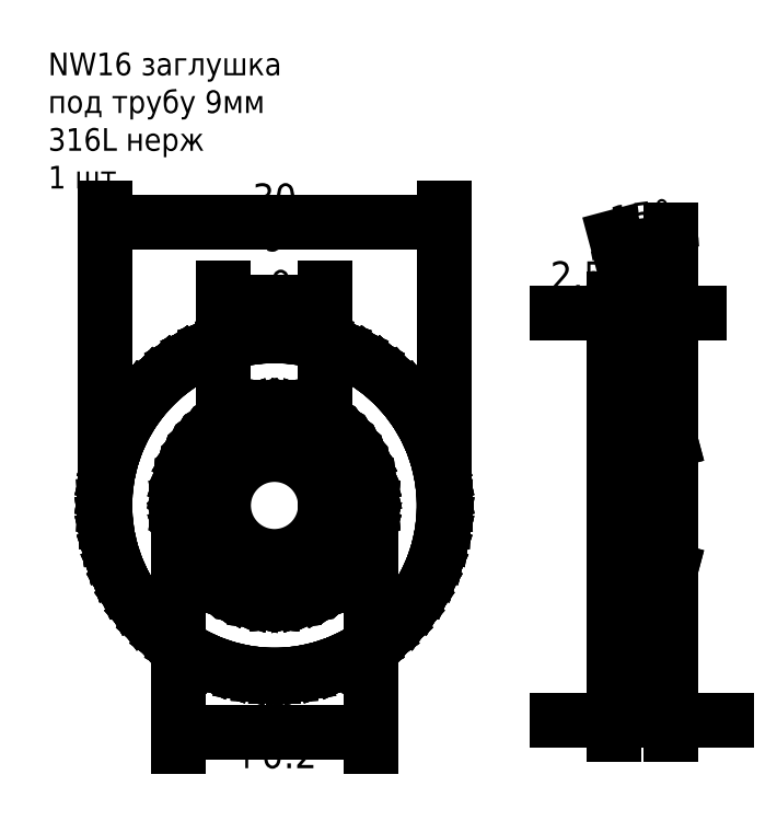
<metadata>
{"format":"dxf","ext":"dxf","renderer":"ezdxf+matplotlib","layout":"modelspace","background":"white","min_lineweight":24,"dpi":150}
</metadata>
<code>
0
SECTION
2
ENTITIES
0
INSERT
8
0
2
front-0
10
120
20
100
30
0
41
1
42
1
43
0
50
0
70
1
71
1
44
0
45
0
0
INSERT
8
0
2
side-0
10
150
20
100
30
0
41
1
42
1
43
0
50
0
70
1
71
1
44
0
45
0
0
DIMENSION
8
dim
2
*D1
10
155
20
81
30
0
11
152.5
21
82.88
31
0
70
32
71
5
3
Standard
53
0
210
0
220
0
230
1
13
150
23
85
33
0
14
155
24
94
34
0
0
DIMENSION
8
dim
2
*D2
10
152.5
20
117
30
0
11
143
21
120
31
0
70
32
71
5
3
Standard
53
0
210
0
220
0
230
1
13
150
23
115
33
0
14
152.5
24
115
34
0
0
DIMENSION
8
dim
2
*D3
10
155
20
104
30
0
11
0
21
0
31
0
70
34
71
5
3
Standard
53
0
210
0
220
0
230
1
13
155
23
105.7
33
0
14
152.5
24
115
34
0
15
155
25
104.7
35
0
16
153
26
123
36
0
0
DIMENSION
8
dim
2
*D4
10
130
20
80
30
0
11
120
21
81.88
31
0
70
32
1
17.2\S-0^ 0.2;
71
5
3
Standard
53
0
210
0
220
0
230
1
13
111.5
23
100
33
0
14
128.5
24
100
34
0
0
DIMENSION
8
dim
2
*D5
10
135
20
125
30
0
11
120
21
126.9
31
0
70
32
71
5
3
Standard
53
0
210
0
220
0
230
1
13
105
23
100
33
0
14
135
24
100
34
0
0
MTEXT
8
dim
10
100
20
140
30
0
40
2
41
21.28
71
1
72
1
1
NW16 заглушка\Pпод трубу 9мм\P316L нерж\P1 шт
7
cyrillic_ii
210
0
220
0
230
1
50
0
73
2
44
1
0
DIMENSION
8
dim
2
*D6
10
124.5
20
118
30
0
11
120
21
119.9
31
0
70
32
1
9\S-0^ 0.2;
71
5
3
Standard
53
0
210
0
220
0
230
1
13
115.5
23
100
33
0
14
124.5
24
100
34
0
0
CIRCLE
8
0
10
120
20
100
40
4.5
0
ENDSEC
0
EOF

</code>
